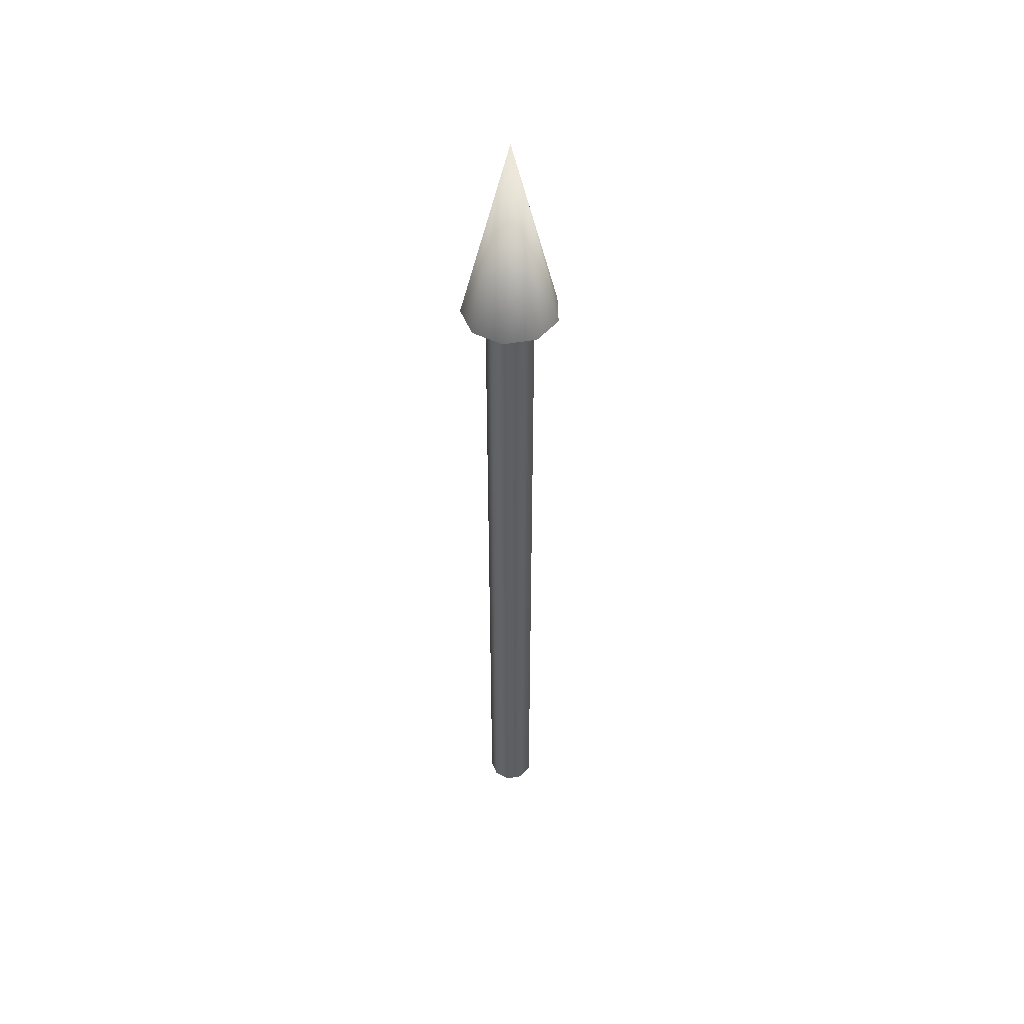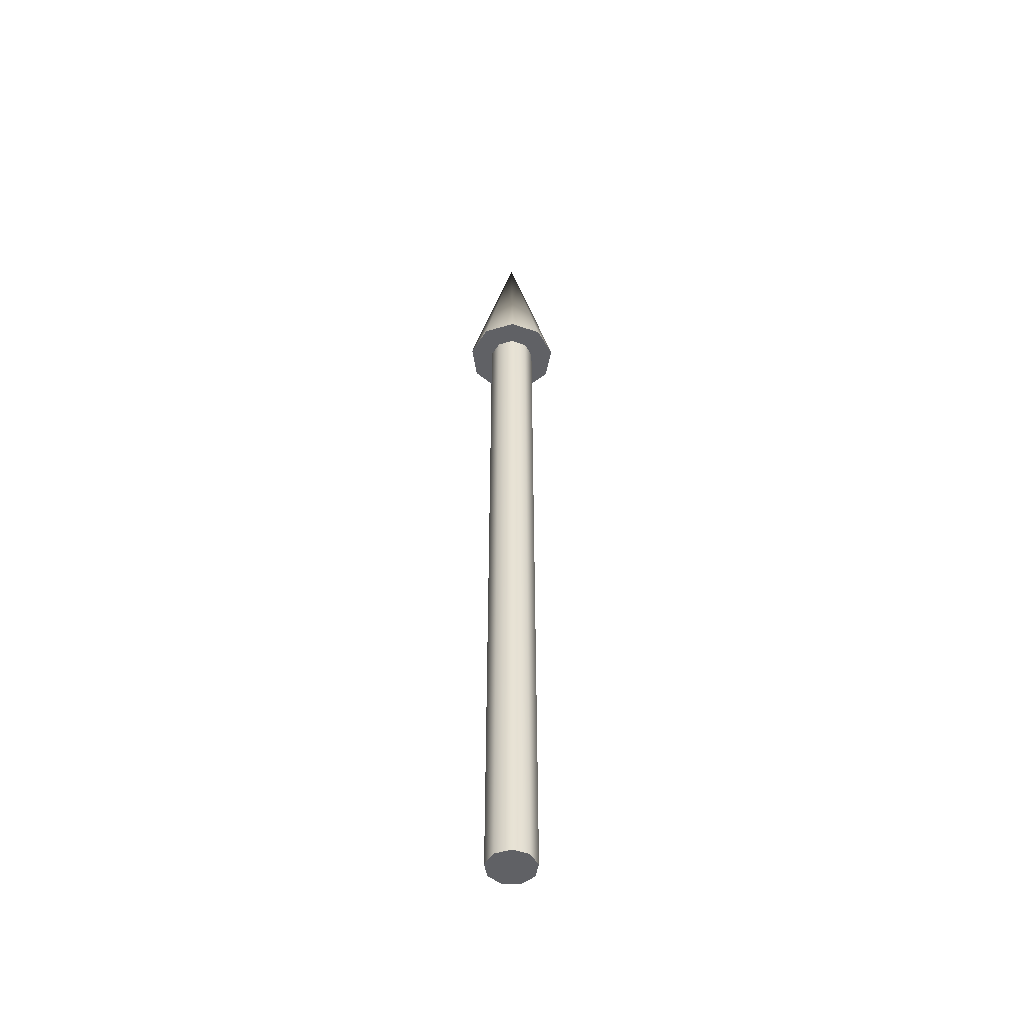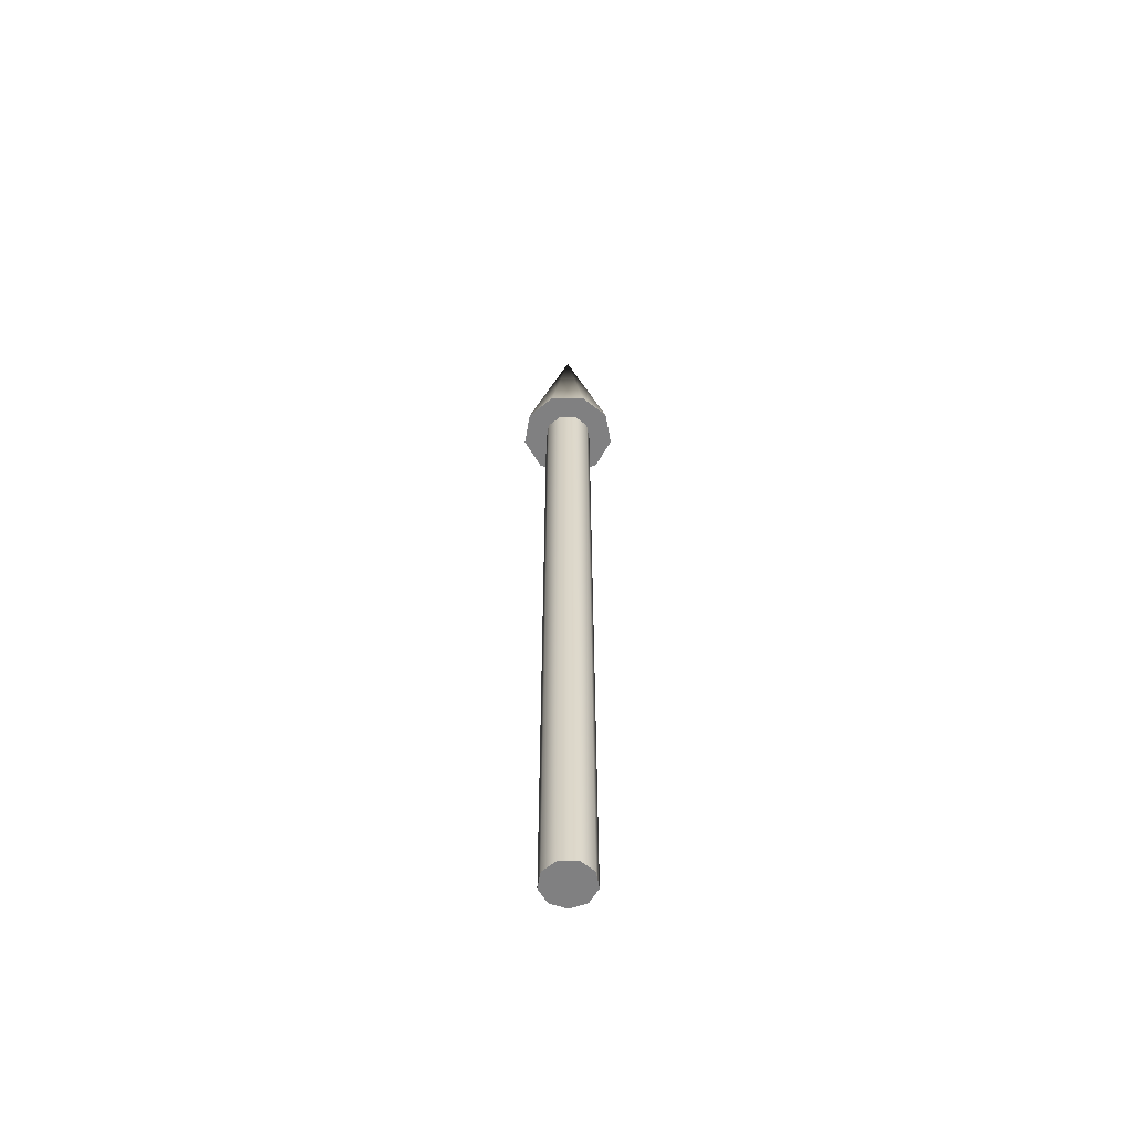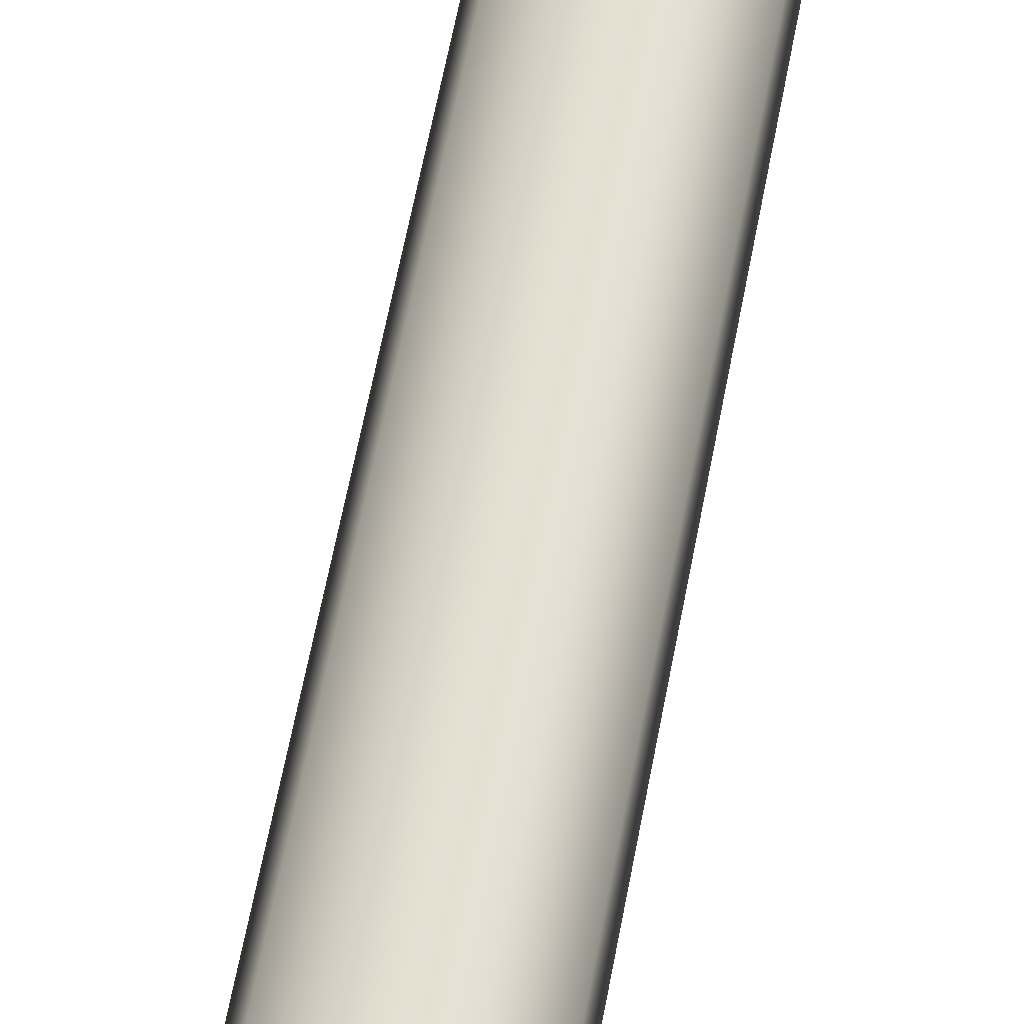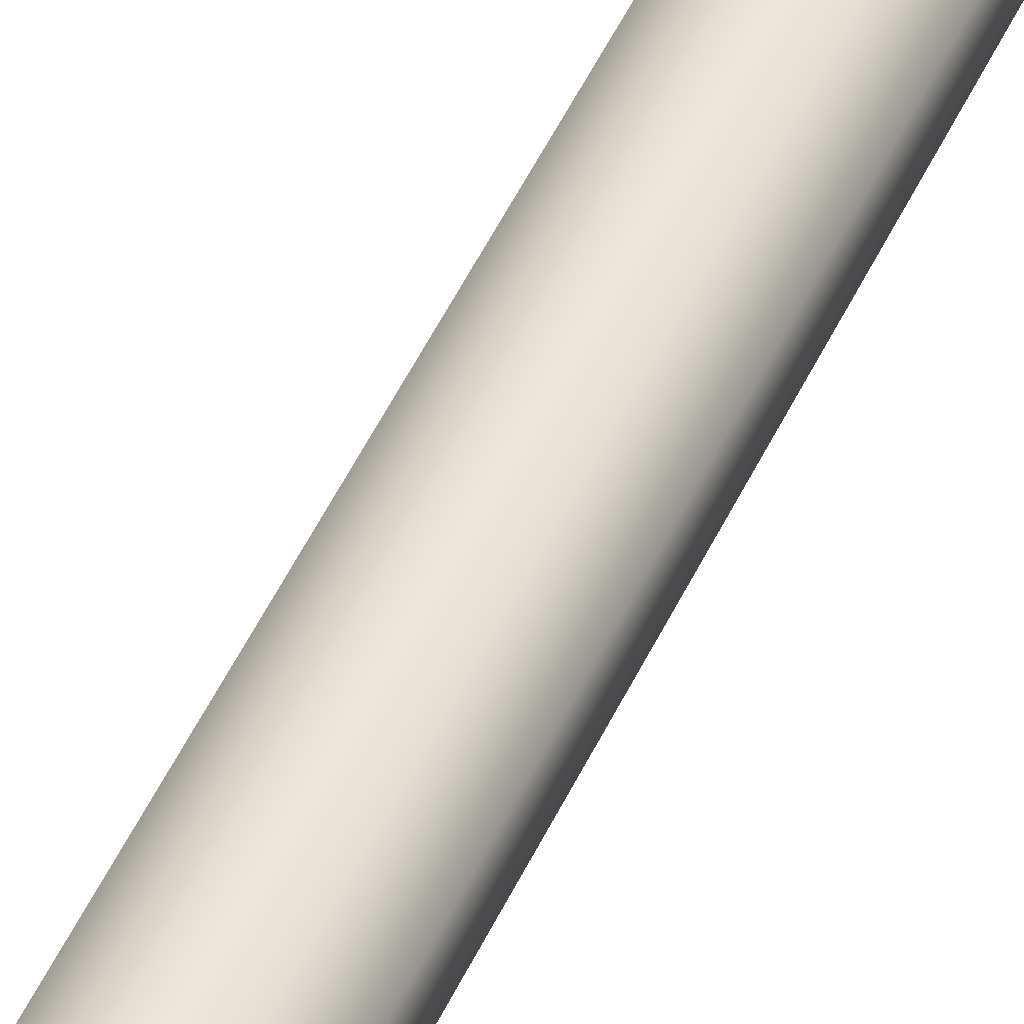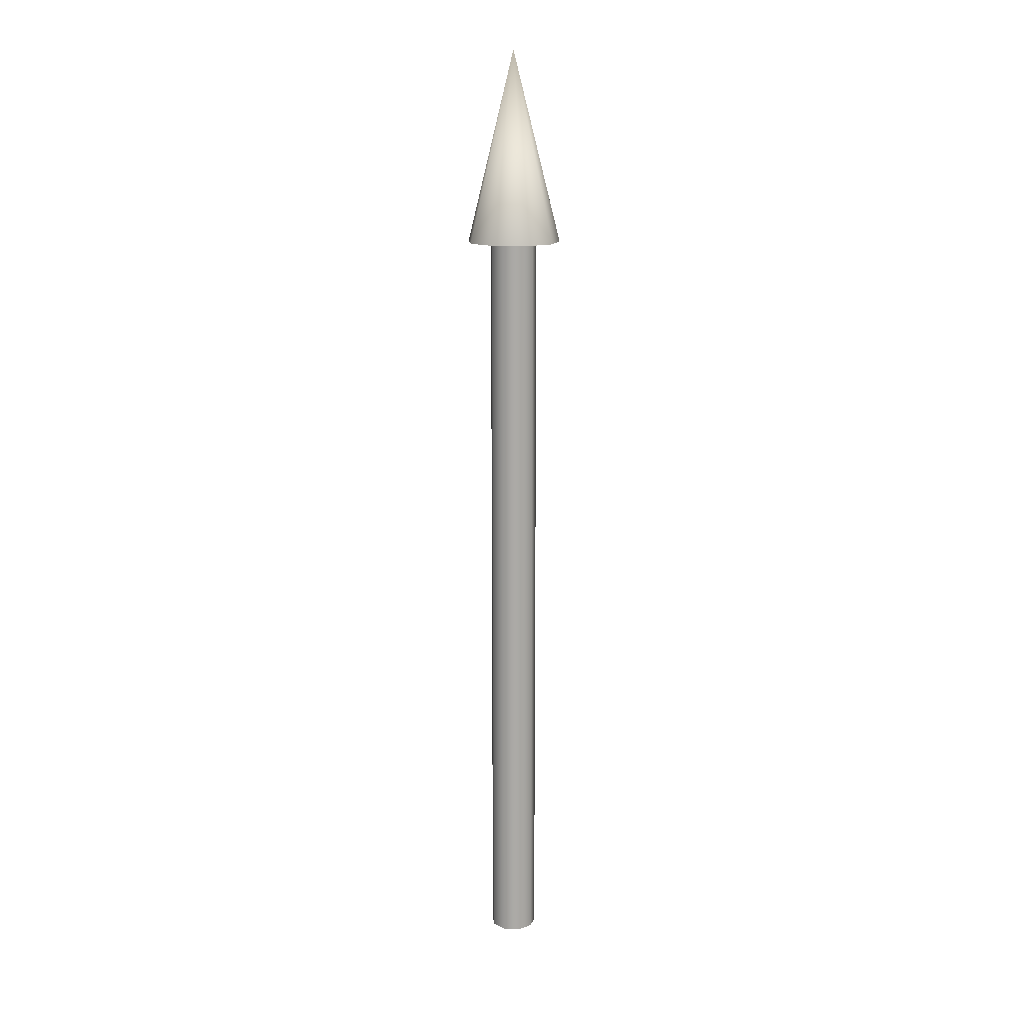
<metadata>
{"format":"obj","ext":"obj","renderer":"f3d","projection":"perspective","resolution":1024,"background":"white","views":[{"elev":48.2,"azim":-21.1,"up":"+Z"},{"elev":-50.2,"azim":-71.2,"up":"+Z"},{"elev":-60.0,"azim":-169.7,"up":"+Z"},{"elev":36.3,"azim":-172.8,"up":"+Y"},{"elev":44.6,"azim":-157.5,"up":"+Y"},{"elev":14.4,"azim":-165.2,"up":"+Z"}]}
</metadata>
<code>
v 0.025 0 0
v 0.01915 0.01607 0
v 0.004341 0.02462 0
v -0.0125 0.02165 0
v -0.02349 0.008551 0
v -0.02349 -0.008551 0
v -0.0125 -0.02165 0
v 0.004341 -0.02462 0
v 0.01915 -0.01607 0
v 0.025 0 0
v 0.01915 0.01607 0
v 0.004341 0.02462 0
v -0.0125 0.02165 0
v -0.02349 0.008551 0
v -0.02349 -0.008551 0
v -0.0125 -0.02165 0
v 0.004341 -0.02462 0
v 0.01915 -0.01607 0
v 0.025 0 0.8
v 0.01915 0.01607 0.8
v 0.004341 0.02462 0.8
v -0.0125 0.02165 0.8
v -0.02349 0.008551 0.8
v -0.02349 -0.008551 0.8
v -0.0125 -0.02165 0.8
v 0.004341 -0.02462 0.8
v 0.01915 -0.01607 0.8
v 0.025 0 0.8
v 0.01915 0.01607 0.8
v 0.004341 0.02462 0.8
v -0.0125 0.02165 0.8
v -0.02349 0.008551 0.8
v -0.02349 -0.008551 0.8
v -0.0125 -0.02165 0.8
v 0.004341 -0.02462 0.8
v 0.01915 -0.01607 0.8
v 0.05 0 0.8
v 0.0383 0.03214 0.8
v 0.008682 0.04924 0.8
v -0.025 0.0433 0.8
v -0.04698 0.0171 0.8
v -0.04698 -0.0171 0.8
v -0.025 -0.0433 0.8
v 0.008682 -0.04924 0.8
v 0.0383 -0.03214 0.8
v 0 0 1
v 0.05 0 0.8
v 0.0383 0.03214 0.8
v 0.008682 0.04924 0.8
v -0.025 0.0433 0.8
v -0.04698 0.0171 0.8
v -0.04698 -0.0171 0.8
v -0.025 -0.0433 0.8
v 0.008682 -0.04924 0.8
v 0.0383 -0.03214 0.8
f 1 3 2
f 1 4 3
f 1 5 4
f 1 6 5
f 1 7 6
f 1 8 7
f 1 9 8
f 10 20 19
f 10 11 20
f 11 21 20
f 11 12 21
f 12 22 21
f 12 13 22
f 13 23 22
f 13 14 23
f 14 24 23
f 14 15 24
f 15 25 24
f 15 16 25
f 16 26 25
f 16 17 26
f 17 27 26
f 17 18 27
f 18 19 27
f 18 10 19
f 28 38 37
f 28 29 38
f 29 39 38
f 29 30 39
f 30 40 39
f 30 31 40
f 31 41 40
f 31 32 41
f 32 42 41
f 32 33 42
f 33 43 42
f 33 34 43
f 34 44 43
f 34 35 44
f 35 45 44
f 35 36 45
f 36 37 45
f 36 28 37
f 46 47 48
f 46 48 49
f 46 49 50
f 46 50 51
f 46 51 52
f 46 52 53
f 46 53 54
f 46 54 55
f 46 55 47

</code>
